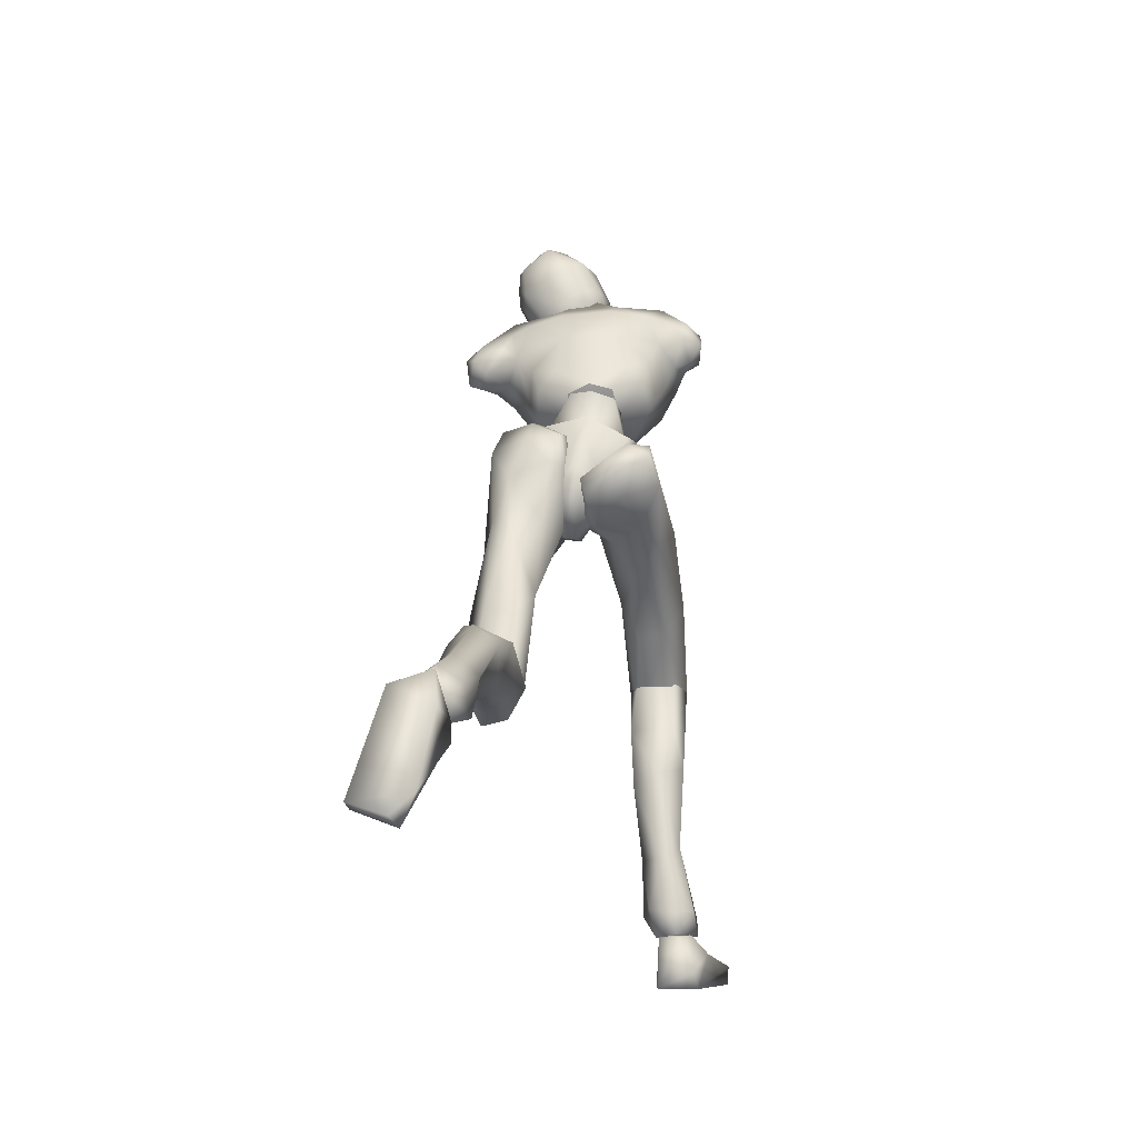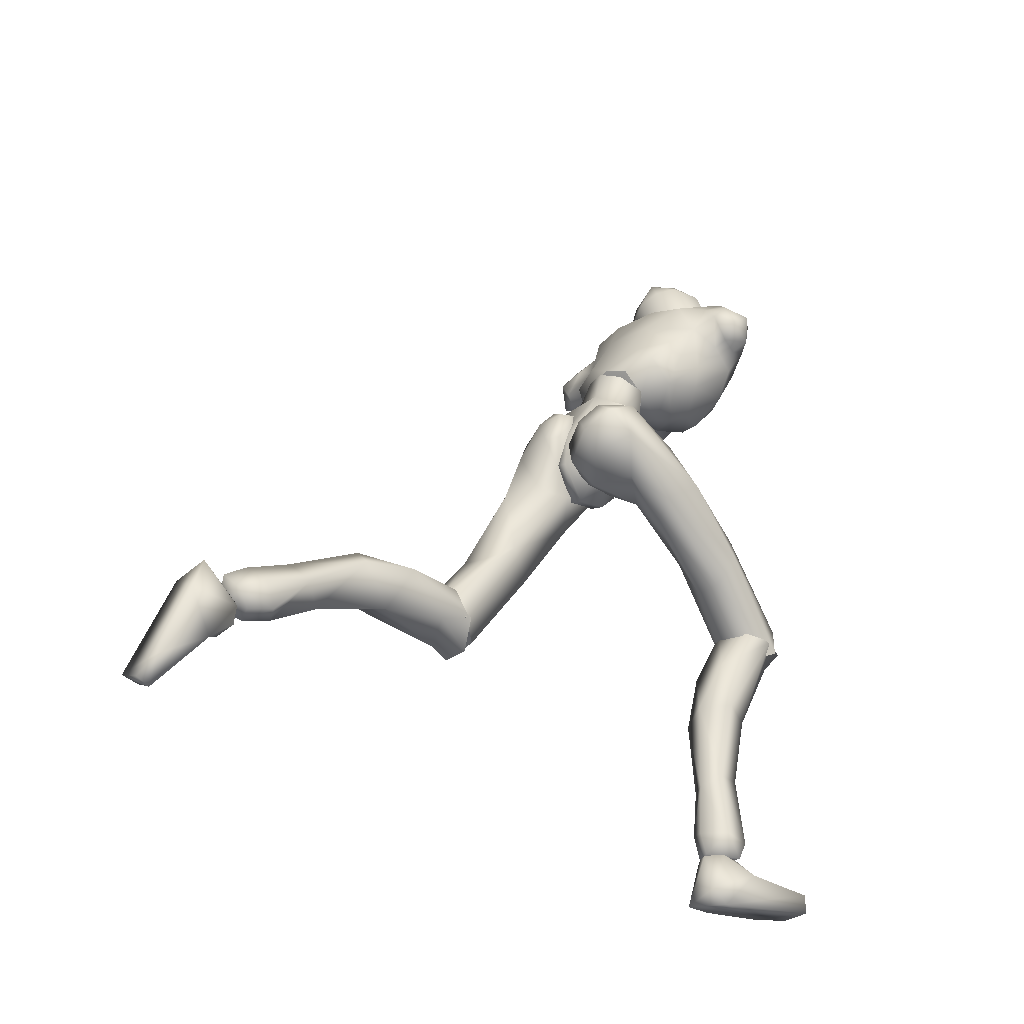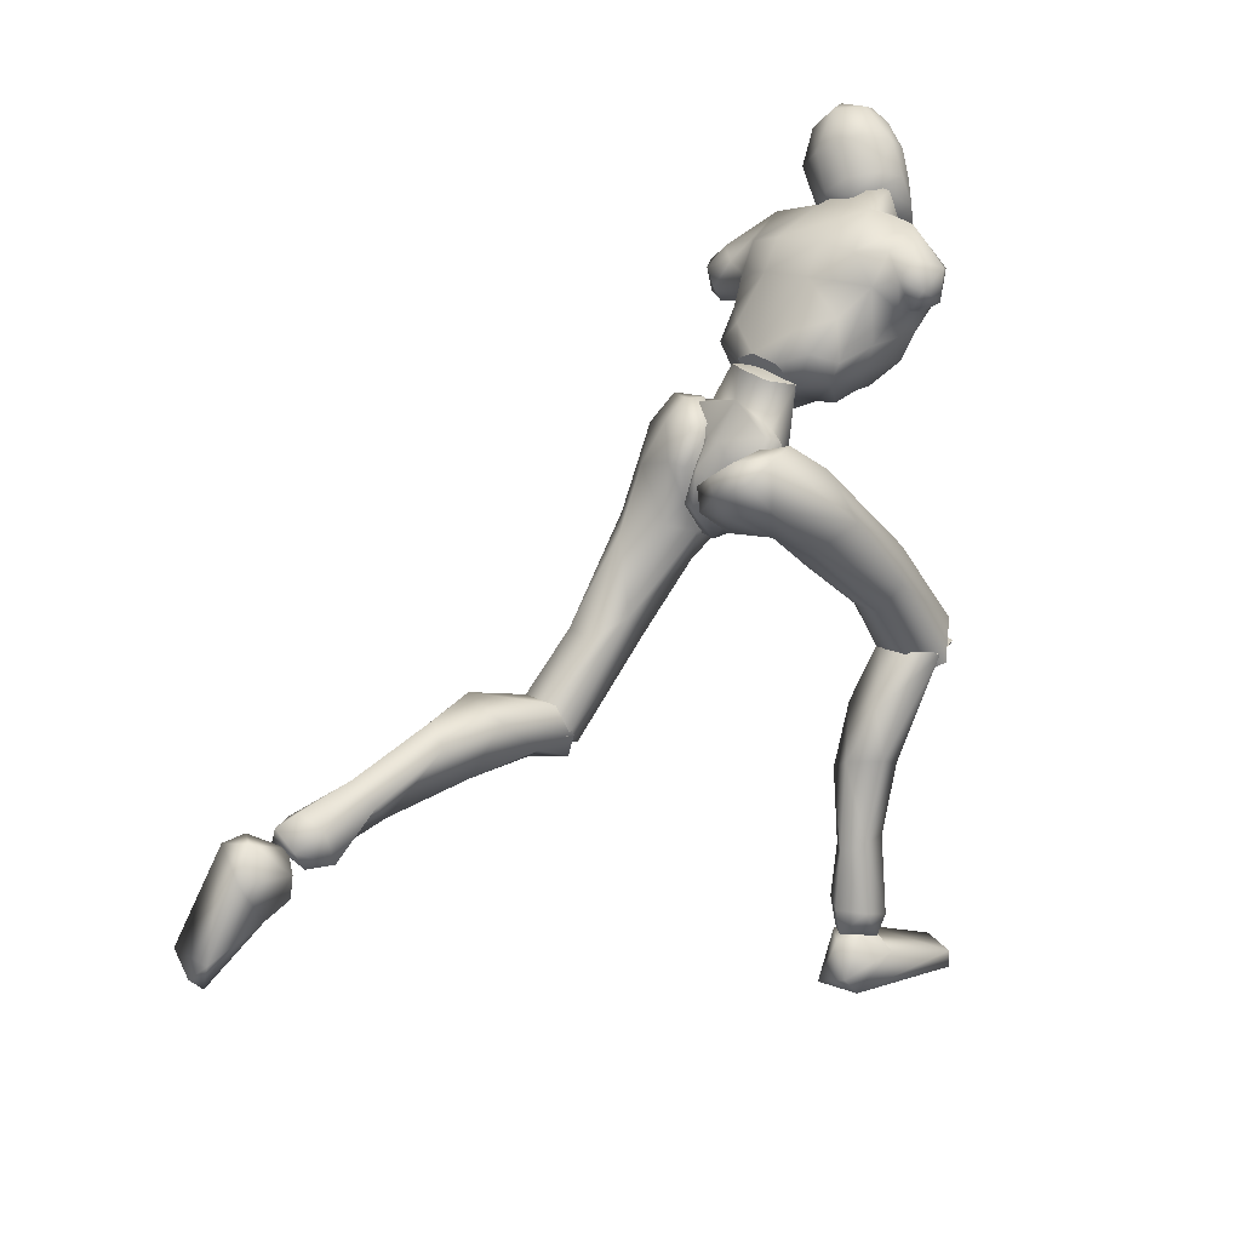
<metadata>
{"format":"obj","ext":"obj","renderer":"f3d","projection":"perspective","resolution":1024,"background":"white","views":[{"elev":-7.8,"azim":-173.9,"up":"+Y"},{"elev":-20.8,"azim":-136.8,"up":"+Y"},{"elev":21.2,"azim":-132.4,"up":"+Y"}]}
</metadata>
<code>
o Melee_Husk
v 2.339 46.42 2.438
v 3.253 43.52 3.92
v 3.642 46.16 2.192
v 0.642 49.4 2.668
v 1.074 48.79 5.253
v 0.5414 43.59 5.578
v -0.03086 40.54 5.344
v -1.43 43.31 5.539
v -3.953 42.51 3.778
v -3.362 48.17 5.166
v -3.814 45.55 2.318
v -3.015 48.89 2.596
v -4.986 44.95 2.022
v -1.654 40.18 4.567
v -0.1296 38.35 4.83
v 0.6869 38.46 4.846
v 1.658 40.64 4.632
v -0.391 47.61 7.344
v -1.71 47.43 7.319
v 1.205 47.54 5.2
v 0.9157 49.59 3.483
v 3.523 50.16 4.286
v -1.633 46.05 9.577
v -2.879 46.3 7.93
v -1.02 46.5 8.153
v -1.812 45.77 6.496
v -0.4847 45.66 6.446
v 0.759 46 7.793
v 3.814 47.75 5.877
v 4.458 49.16 6.349
v 4.401 52.3 6.58
v 5.994 54.04 8.91
v 5.421 49.92 9.022
v 6.921 51.68 10.27
v 6.656 50.29 12.5
v 8.062 51.4 11.93
v 7.681 52.51 14.01
v 9.351 52.08 12.3
v 8.583 54.56 13.96
v 9.668 54.61 12.59
v 4.644 48.25 9.25
v 10.53 54.04 9.995
v 10.26 51.79 9.95
v 8.837 51.31 9.598
v 8.647 52.52 8.545
v 6.704 57.97 13.22
v 9.131 55.4 10.18
v 9.733 53.84 8.913
v 2.553 46.38 10.21
v 4.887 48.12 12.76
v 5.243 51.51 15.51
v 6.658 54.95 15.21
v 3.002 58.46 15.34
v 1.859 55 16.52
v 2.625 56.37 17.33
v 0.05285 55.04 17.77
v 0.02086 55.1 16.78
v -1.824 55.31 16.66
v -1.912 50.71 16.23
v -5.803 52.43 15.93
v -4.221 48.92 14.6
v -2.05 46.75 12.76
v -6.649 56.06 15.71
v 1.155 50.45 16.11
v 2.383 60.01 16.36
v -2.464 58.91 15.55
v -6.344 59.06 13.71
v -2.291 56.78 17.51
v -1.524 60.34 16.51
v 3.009 48.32 14.33
v 2.149 46.29 12.19
v 0.3793 46.55 12.67
v -0.5081 49.46 15.21
v -0.825 47.14 11.91
v -0.3844 45.95 9.53
v 1.972 45.8 8.425
v -9.707 56.52 13.38
v -9.571 53.99 13.29
v -8.806 56.12 14.68
v -8.137 53.84 14.6
v -8.342 53.2 12.84
v -7.583 51.5 13.05
v -6.218 49.05 13.17
v -3.869 46.79 12.42
v -4.399 46.96 10.47
v -6.218 49.16 9.659
v -8.635 57.24 11.5
v -9.866 55.22 11.06
v -8.819 53.67 11.05
v -7.529 53.34 11.22
v -6.712 50.93 9.489
v -5.737 48.55 6.236
v -4.058 46.3 8.652
v -3.257 47.91 5.368
v -8.278 56.01 10.2
v -6.295 55.15 9.655
v -6.102 50.04 6.747
v -5.173 50.88 4.613
v -2.762 49.89 3.622
v -5.511 53.12 6.953
v 1.662 55.58 21.82
v 3.254 56.89 22.48
v 0.6927 56.55 21.66
v 2.448 55.19 21.42
v 3.036 55.11 20.51
v 1.472 54.3 20.47
v 0.7007 54.71 20.93
v -0.5354 56.31 20.55
v 0.03031 58.61 20.75
v -1.313 58.73 19.27
v -0.3594 60.6 19.9
v -1.255 61.08 18.22
v 0.4039 62.72 19.95
v -0.04886 63.63 18.21
v 2.225 64.34 20.29
v 2.738 65.72 18.3
v 3.486 65.34 19.82
v 5.242 65.62 18.35
v 5.81 64.34 20.59
v 6.867 63.85 18.09
v 4.116 65.62 16.28
v 0.9175 64.12 15.93
v -0.5861 61.6 16.29
v -0.95 60.56 16.03
v 0.2587 60.02 14.37
v 0.9729 61.19 14.49
v 2.185 63.61 14.7
v 6.814 62.93 20.5
v 6.148 61.87 23.14
v 6.58 60.4 22.11
v 5.017 59.4 23.28
v 5.363 57.82 20.87
v 2.245 59.58 22.62
v 2.868 62.98 21.91
v 4.508 63.96 21.57
v 4.48 61.6 23.31
v 7.052 61.09 19.78
v 4.388 57.14 16.84
v 6.053 59.62 16.45
v 4.162 58.59 14.76
v 6.03 61.19 15.16
v 2.692 59.91 14.16
v 6.93 62.08 17.54
v 6.353 63.82 16.5
v 3.726 62.72 14.14
v 2.249 58.78 14.13
v 3.307 55.93 16.56
v 3.91 56.06 18.65
v 2.396 54.54 19
v 4.799 21.03 -34.49
v 6.467 20.46 -34.22
v 4.796 19.54 -33.69
v 6.374 19.09 -33
v 8.252 20.31 -34
v 6.441 22.47 -34.84
v -0.1805 36.95 3.071
v 1.189 37.14 3.097
v -0.04903 36.77 0.2717
v 1.218 36.95 0.2966
v -0.199 39.67 -1.959
v 0.6501 39.79 -1.942
v -0.174 42.53 -1.613
v 7.542 23.84 -12.01
v 6.158 20.74 -10.43
v 5.708 21.41 -12.63
v 4.112 21.22 -10.26
v 3.184 23.08 -13.96
v 2.629 23.62 -10.99
v 6.625 23.18 -20.86
v 3.649 22.55 -19.97
v 2.779 26.39 -17.59
v 3.355 26.02 -11.86
v 5.473 24.59 -28.96
v 3.019 25.77 -22.79
v 5.008 27.24 -22.08
v 4.795 21.18 -26.67
v 3.656 22.96 -28.23
v 4.215 22.21 -32.36
v 5.89 23.32 -33.17
v 3.706 19.72 -31.9
v 5.768 19.53 -30.53
v 6.571 21.77 -26.51
v 6.834 23.84 -27.48
v 7.223 25.78 -21.09
v 6.431 27.7 -17.68
v 6.493 25.79 -11.7
v 8.173 20.08 -32.22
v 7.911 22.18 -32.61
v 7.785 29.77 -5.586
v 6.022 21.55 -9.215
v 7.611 22.99 -12.29
v 0.8092 39.73 -1.776
v 2.439 37.77 -2.262
v 0.9433 37.23 -0.3677
v 1.865 42.79 -2.461
v 0.6355 42.55 -1.973
v 1.094 45.23 -1.029
v 0.5863 45.38 0.795
v 2.775 46.57 2.016
v 3.631 46.59 0.8283
v 4.393 46.01 3.458
v 6.238 46.14 2.303
v 6.029 43.4 4.172
v 6.945 44.07 0.5184
v 7.416 35.31 -0.6627
v 6.381 38.01 -2.82
v 6.293 30.18 -8.123
v 6.669 24.75 -13.29
v 3.553 24.94 -13.71
v 3.965 29.96 -8.268
v 4.725 37.08 -4.558
v 5.232 41.71 -1.994
v 3.892 45.08 -0.8102
v 3.818 42.89 4.165
v 5.012 41.12 4.682
v 5.513 37.35 2.951
v 0.6465 37.67 2.845
v 2.665 34.44 0.8472
v 2.562 31.4 -5.651
v 2.674 23.61 -11.59
v 3.661 29.19 -3.088
v 4.004 22.11 -9.477
v 6.139 28.63 -3.049
v 0.3227 58.33 17.66
v 0.4588 60.73 15.98
v 2.667 59.11 13.55
v -2.16 59.51 13.74
v -4.928 57.56 9.121
v -6.567 57.48 11
v 7.233 54.77 8.879
v 6.537 56.39 10.43
v 4.721 56.75 8.758
v 1.967 57.52 8.418
v -2.119 57.86 8.571
v -2.391 55.6 7.096
v -3.461 52.28 4.745
v -0.8865 50.35 3.178
v 1.752 55.25 6.941
v 2.081 51.82 4.536
v -2.634 37.07 4.972
v -0.9649 37.89 3.159
v -1.157 38.84 5.869
v -1.953 37.75 0.01074
v -0.7311 38.19 0.3569
v -1.136 39.58 -2.124
v -0.6319 41.4 -1.948
v -2.8 42.81 -2.96
v -3.651 41.65 -3.194
v -4.434 44.14 -2.19
v -6.272 43.02 -2.555
v -6.127 44.39 0.4724
v -7.016 40.91 -0.8408
v -7.667 38.22 7.565
v -6.568 36.57 4.559
v -8.136 32.41 12.16
v -6.627 29.98 11.35
v -8.082 24.64 17.67
v -7.099 23.95 15.79
v -3.979 23.57 15.6
v -6.534 27.41 19.66
v -4.303 29.8 11.59
v -4.926 34.69 5.211
v -5.344 38.02 1.085
v -3.938 39.77 -1.998
v -3.927 44.29 1.022
v -5.16 44.49 2.83
v -5.734 42.13 6.228
v -0.8618 42.09 5.994
v -2.941 39.56 8.79
v -2.88 32.63 10.65
v -3.135 25.42 17.29
v -4.034 34.77 13.26
v -4.504 27.25 19.11
v -6.523 34.71 13.76
v -3.759 23.35 16.41
v -3.135 26.22 17.32
v -4.504 25.73 19.85
v -6.176 23.75 18.62
v -6.534 25.37 20.28
v -8.082 25.47 16.88
v -7.407 17.35 13.21
v -4.383 17.82 14.04
v -3.589 21.73 11.76
v -3.979 26.6 14.83
v -3.962 16.86 9.843
v -5.982 18.2 8.987
v -6.552 10.89 8.077
v -7.047 6.593 7.206
v -5.308 6.763 8.49
v -4.654 10.74 9.763
v -5.677 11.28 12.12
v -7.615 4.719 7.192
v -5.91 4.334 8.54
v -4.691 5.978 10.87
v -6.701 7.111 11.79
v -7.469 11.72 11.76
v -7.839 11.85 9.493
v -8.109 18.4 10.85
v -7.29 22.3 10.73
v -7.099 26.65 15.26
v -5.826 4.325 10.23
v -7.365 4.733 11.03
v -9.176 5.907 10.62
v -9.006 6.556 8.567
v -9.317 4.449 9.572
v -6.133 4.372 8.046
v -7.838 4.473 6.648
v -6.049 4.707 9.7
v -8.854 4.581 8.084
v -8.111 4.698 10.17
v -6.465 3.476 11.62
v -6.189 0.3171 6.394
v -5.841 0.2405 9.208
v -6.698 0.292 15.31
v -7.927 1.353 17.32
v -8.393 0.2386 16.91
v -11.51 0.329 15.74
v -11.58 1.836 15.58
v -10.09 3.029 10.47
v -9.058 1.626 6.332
v -9.435 0.2425 7.362
v -7.546 4.308 9.252
v 1.139 42.05 1.664
v 3.061 40.93 0.7885
v 2.863 46.31 1.286
v 0.05517 44.66 -0.2407
v 6.35 20.67 -33.93
v 5.243 22.63 -37.8
v 4.683 19.51 -34.79
v 4.93 20.1 -39.04
v 5.156 16.57 -36.99
v 5.823 14.45 -41.33
v 6.924 12.13 -41.03
v 7.525 12.93 -41.82
v 10.59 13.83 -40.89
v 10.47 13.37 -39.45
v 8.803 17.65 -36.5
v 6.621 17.35 -35.1
v 7.355 19.27 -34.28
v 7.92 22.04 -36.24
v 8.479 21.63 -37.87
v 4.571 17.86 -35.16
v -1.035 44.51 -0.2621
v -4.245 45.31 1.146
v -0.8972 47.23 1.567
v -1.214 49.43 1.974
v -2.935 40.09 0.6708
v -1.048 47.83 4.464
v -1.257 41.68 1.467
v -1.223 49.1 4.804
v -5.555 24.84 18.01
v -5.555 26.6 17.55
v 5.078 22.75 -12.04
v -0.1418 56.97 16.17
v 5.06 23.69 -10.62
f 1 2 3
f 4 5 1
f 5 2 1
f 2 5 6
f 2 6 7
f 6 8 7
f 8 9 7
f 10 9 8
f 9 10 11
f 10 12 11
f 9 11 13
f 9 14 7
f 7 14 15
f 7 15 16
f 17 7 16
f 17 2 7
f 18 6 5
f 6 18 8
f 19 8 18
f 8 19 10
f 20 21 22
f 23 24 25
f 26 25 24
f 26 27 25
f 25 27 28
f 27 20 28
f 28 20 29
f 29 20 22
f 30 29 22
f 30 22 31
f 30 31 32
f 30 32 33
f 33 32 34
f 33 34 35
f 35 34 36
f 35 36 37
f 36 38 37
f 38 39 37
f 38 40 39
f 33 29 30
f 29 33 41
f 33 35 41
f 38 42 40
f 42 38 43
f 44 43 38
f 36 44 38
f 34 44 36
f 34 45 44
f 34 32 45
f 39 40 46
f 46 40 47
f 42 47 40
f 42 48 47
f 43 48 42
f 44 48 43
f 45 48 44
f 29 41 49
f 49 41 50
f 41 35 50
f 50 35 51
f 51 35 37
f 51 37 52
f 39 52 37
f 52 39 46
f 53 52 46
f 54 52 53
f 55 54 53
f 56 54 55
f 57 54 56
f 57 56 58
f 59 57 58
f 58 60 59
f 60 61 59
f 59 61 62
f 52 54 51
f 58 63 60
f 57 64 54
f 65 55 53
f 63 66 67
f 63 58 66
f 58 68 66
f 58 56 68
f 68 69 66
f 51 54 64
f 64 70 51
f 51 70 50
f 50 70 71
f 71 49 50
f 49 71 72
f 71 70 72
f 70 64 72
f 72 64 73
f 57 73 64
f 73 57 59
f 59 62 73
f 74 73 62
f 73 74 72
f 72 74 75
f 72 75 49
f 49 75 76
f 77 78 79
f 79 78 80
f 78 81 80
f 81 82 80
f 82 60 80
f 82 83 60
f 83 61 60
f 83 84 61
f 61 84 62
f 84 85 62
f 23 62 85
f 74 62 23
f 23 25 74
f 25 75 74
f 28 75 25
f 28 76 75
f 29 76 28
f 49 76 29
f 82 86 83
f 86 85 83
f 85 84 83
f 80 60 63
f 63 79 80
f 79 63 67
f 79 67 77
f 77 67 87
f 87 88 77
f 88 78 77
f 88 89 78
f 89 81 78
f 89 90 81
f 90 82 81
f 90 91 82
f 91 86 82
f 91 92 86
f 86 92 85
f 93 85 92
f 23 85 93
f 93 24 23
f 93 92 24
f 24 92 94
f 94 26 24
f 95 88 87
f 88 95 89
f 95 90 89
f 96 90 95
f 96 91 90
f 96 97 91
f 92 91 97
f 92 97 98
f 94 92 98
f 99 94 98
f 98 97 100
f 100 97 96
f 101 102 103
f 102 104 105
f 101 104 102
f 101 106 104
f 107 106 101
f 107 101 103
f 108 107 103
f 109 108 103
f 108 109 110
f 109 111 110
f 111 112 110
f 111 113 112
f 112 113 114
f 114 113 115
f 116 114 115
f 116 115 117
f 118 116 117
f 118 117 119
f 118 119 120
f 116 118 121
f 116 121 122
f 114 116 122
f 114 122 123
f 123 112 114
f 123 124 112
f 124 110 112
f 125 124 123
f 126 125 123
f 123 127 126
f 122 127 123
f 122 121 127
f 120 119 128
f 129 128 119
f 129 130 128
f 130 129 131
f 131 132 130
f 132 131 102
f 131 133 102
f 103 102 133
f 103 133 109
f 133 111 109
f 133 134 111
f 111 134 113
f 113 134 115
f 115 134 117
f 117 134 135
f 119 117 135
f 135 129 119
f 129 135 136
f 129 136 131
f 136 133 131
f 134 133 136
f 134 136 135
f 130 132 137
f 132 138 137
f 138 139 137
f 139 138 140
f 139 140 141
f 140 142 141
f 139 141 143
f 139 143 137
f 128 130 137
f 137 120 128
f 137 143 120
f 143 144 120
f 141 144 143
f 144 141 145
f 145 141 142
f 145 142 127
f 127 142 126
f 126 142 125
f 125 142 146
f 146 142 140
f 147 146 140
f 147 140 138
f 138 148 147
f 138 132 148
f 132 105 148
f 102 105 132
f 121 145 127
f 144 145 121
f 118 144 121
f 144 118 120
f 148 149 147
f 149 148 105
f 149 105 106
f 104 106 105
f 150 151 152
f 152 151 153
f 153 151 154
f 154 151 155
f 155 151 150
f 14 156 15
f 156 157 15
f 16 15 157
f 157 17 16
f 156 158 157
f 159 157 158
f 158 160 159
f 161 159 160
f 161 160 162
f 163 164 165
f 166 165 164
f 165 166 167
f 168 167 166
f 163 165 169
f 165 170 169
f 165 167 170
f 170 167 171
f 168 171 167
f 172 171 168
f 173 174 175
f 175 174 171
f 170 171 174
f 176 169 170
f 170 174 176
f 176 174 177
f 173 177 174
f 177 173 178
f 173 179 178
f 179 155 150
f 178 179 150
f 150 180 178
f 180 177 178
f 181 177 180
f 181 176 177
f 182 176 181
f 182 169 176
f 169 182 183
f 169 183 184
f 175 184 183
f 184 175 185
f 171 185 175
f 171 172 185
f 172 186 185
f 186 163 185
f 184 185 163
f 184 163 169
f 183 173 175
f 152 180 150
f 180 152 153
f 181 180 153
f 187 181 153
f 181 187 182
f 182 187 183
f 183 187 188
f 173 183 188
f 179 173 188
f 188 155 179
f 154 155 188
f 187 154 188
f 187 153 154
f 189 190 191
f 192 193 194
f 192 195 193
f 192 196 195
f 197 195 196
f 196 198 197
f 198 199 197
f 199 200 197
f 199 201 200
f 202 200 201
f 202 201 203
f 204 202 203
f 204 203 205
f 206 204 205
f 189 206 205
f 189 207 206
f 207 189 191
f 191 208 207
f 208 209 207
f 207 209 210
f 207 210 211
f 206 207 211
f 211 212 206
f 204 206 212
f 212 213 204
f 213 202 204
f 200 202 213
f 197 200 213
f 195 197 213
f 195 213 212
f 212 193 195
f 211 193 212
f 201 214 203
f 215 203 214
f 215 216 203
f 216 215 217
f 217 218 216
f 194 218 217
f 218 194 219
f 194 193 219
f 219 193 211
f 219 211 210
f 210 209 219
f 209 220 219
f 219 220 221
f 222 221 220
f 222 190 221
f 190 223 221
f 189 223 190
f 189 205 223
f 223 205 216
f 203 216 205
f 216 218 223
f 221 223 218
f 221 218 219
f 215 214 217
f 224 55 65
f 224 56 55
f 56 224 68
f 68 224 69
f 69 224 225
f 224 65 225
f 53 46 226
f 65 53 226
f 226 225 65
f 227 225 226
f 225 227 69
f 66 69 227
f 67 66 227
f 67 227 228
f 229 67 228
f 228 96 229
f 229 96 95
f 87 229 95
f 87 67 229
f 230 48 45
f 48 230 47
f 231 47 230
f 46 47 231
f 46 231 232
f 46 232 226
f 226 232 233
f 226 233 227
f 234 227 233
f 228 227 234
f 235 228 234
f 96 228 235
f 100 96 235
f 100 235 236
f 236 98 100
f 236 99 98
f 237 99 236
f 237 236 235
f 238 237 235
f 235 234 238
f 233 238 234
f 232 238 233
f 232 32 238
f 32 232 231
f 32 231 230
f 32 230 45
f 32 31 238
f 238 31 239
f 22 239 31
f 21 239 22
f 21 237 239
f 239 237 238
f 240 241 242
f 243 241 240
f 244 241 243
f 243 245 244
f 246 244 245
f 247 246 245
f 248 247 245
f 247 248 249
f 250 249 248
f 249 250 251
f 250 252 251
f 251 252 253
f 252 254 253
f 254 255 253
f 255 254 256
f 255 256 257
f 258 257 256
f 259 258 256
f 260 255 257
f 259 256 261
f 261 256 262
f 256 254 262
f 263 262 254
f 254 252 263
f 264 263 252
f 250 264 252
f 250 248 264
f 248 245 264
f 245 243 264
f 264 243 263
f 240 263 243
f 240 262 263
f 265 249 251
f 251 266 265
f 267 266 251
f 266 267 268
f 269 268 267
f 269 242 268
f 242 269 270
f 240 242 270
f 240 270 262
f 262 270 261
f 259 261 270
f 271 259 270
f 270 272 271
f 273 271 272
f 260 273 272
f 274 260 272
f 274 255 260
f 253 255 274
f 253 274 267
f 267 251 253
f 269 272 270
f 274 272 269
f 269 267 274
f 265 266 268
f 275 276 277
f 277 278 275
f 278 277 279
f 279 280 278
f 278 280 281
f 282 278 281
f 275 278 282
f 275 282 283
f 283 276 275
f 283 284 276
f 283 282 285
f 285 286 283
f 285 287 286
f 288 287 289
f 287 290 289
f 290 287 285
f 285 291 290
f 285 282 291
f 281 291 282
f 292 288 293
f 288 289 293
f 294 293 289
f 290 294 289
f 290 295 294
f 291 295 290
f 291 296 295
f 281 296 291
f 296 281 297
f 297 281 298
f 298 286 297
f 286 298 299
f 299 283 286
f 284 283 299
f 300 284 299
f 280 300 299
f 299 298 280
f 280 298 281
f 287 297 286
f 294 301 293
f 301 294 302
f 294 295 302
f 295 303 302
f 303 295 296
f 303 296 297
f 303 297 304
f 297 287 304
f 287 288 304
f 292 304 288
f 292 305 304
f 305 303 304
f 302 303 305
f 306 307 308
f 307 309 308
f 309 310 308
f 311 308 310
f 311 306 308
f 312 307 306
f 312 306 313
f 311 313 306
f 314 313 311
f 315 314 311
f 314 315 316
f 317 316 315
f 318 317 315
f 318 315 311
f 319 318 311
f 311 310 319
f 309 319 310
f 319 309 320
f 309 307 320
f 312 320 307
f 321 320 312
f 319 320 321
f 318 319 321
f 317 318 321
f 322 305 292
f 322 302 305
f 322 301 302
f 322 293 301
f 322 292 293
f 323 217 214
f 323 194 217
f 323 192 194
f 323 196 192
f 323 198 196
f 323 199 198
f 323 201 199
f 323 214 201
f 324 17 157
f 324 2 17
f 324 3 2
f 324 325 3
f 324 326 325
f 324 162 326
f 324 161 162
f 324 159 161
f 324 157 159
f 327 328 329
f 329 328 330
f 330 331 329
f 330 332 331
f 332 333 331
f 333 332 334
f 334 335 333
f 335 336 333
f 333 336 331
f 336 337 331
f 338 331 337
f 337 339 338
f 339 337 340
f 327 339 340
f 340 328 327
f 340 341 328
f 340 337 341
f 337 336 341
f 336 335 341
f 329 331 342
f 342 331 338
f 338 339 342
f 339 327 342
f 327 329 342
f 326 162 343
f 344 345 343
f 326 343 345
f 345 325 326
f 13 11 344
f 345 344 11
f 11 12 345
f 345 12 346
f 345 346 4
f 4 1 345
f 325 345 1
f 1 3 325
f 343 347 344
f 344 347 13
f 13 347 9
f 9 347 14
f 14 347 156
f 156 347 158
f 158 347 160
f 160 347 162
f 162 347 343
f 27 348 20
f 20 348 21
f 21 348 237
f 237 348 99
f 99 348 94
f 94 348 26
f 26 348 27
f 249 349 247
f 247 349 246
f 246 349 244
f 244 349 241
f 241 349 242
f 242 349 268
f 268 349 265
f 265 349 249
f 328 341 330
f 332 330 341
f 335 332 341
f 335 334 332
f 4 350 5
f 5 350 18
f 18 350 19
f 19 350 10
f 10 350 12
f 12 350 346
f 346 350 4
f 316 317 314
f 314 317 321
f 313 314 321
f 321 312 313
f 258 351 257
f 257 351 260
f 260 351 273
f 273 351 271
f 271 351 259
f 259 351 258
f 300 352 284
f 284 352 276
f 276 352 277
f 277 352 279
f 279 352 280
f 280 352 300
f 191 353 208
f 208 353 209
f 209 353 220
f 220 353 222
f 222 353 190
f 190 353 191
f 108 110 354
f 124 354 110
f 125 354 124
f 125 146 354
f 354 146 147
f 147 149 354
f 149 106 354
f 354 106 107
f 108 354 107
f 172 355 186
f 186 355 163
f 163 355 164
f 164 355 166
f 166 355 168
f 168 355 172

</code>
